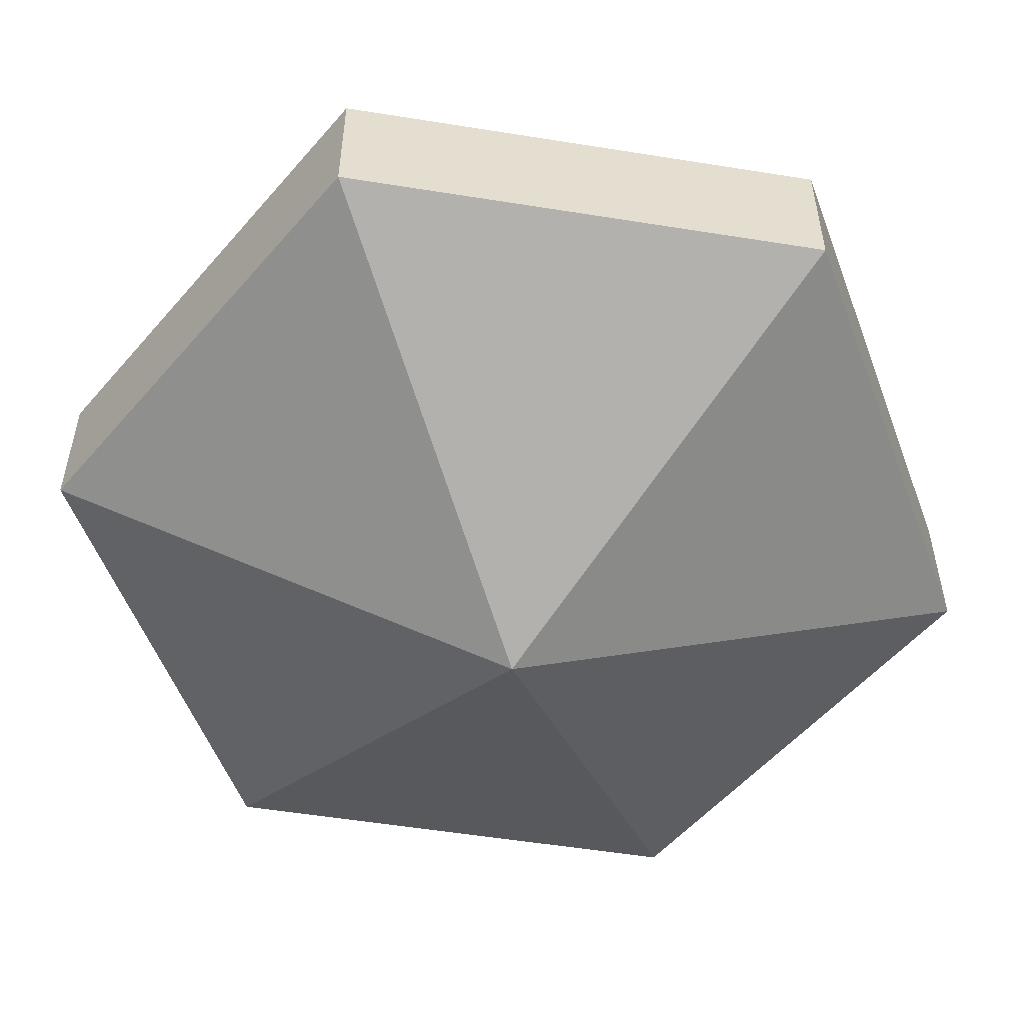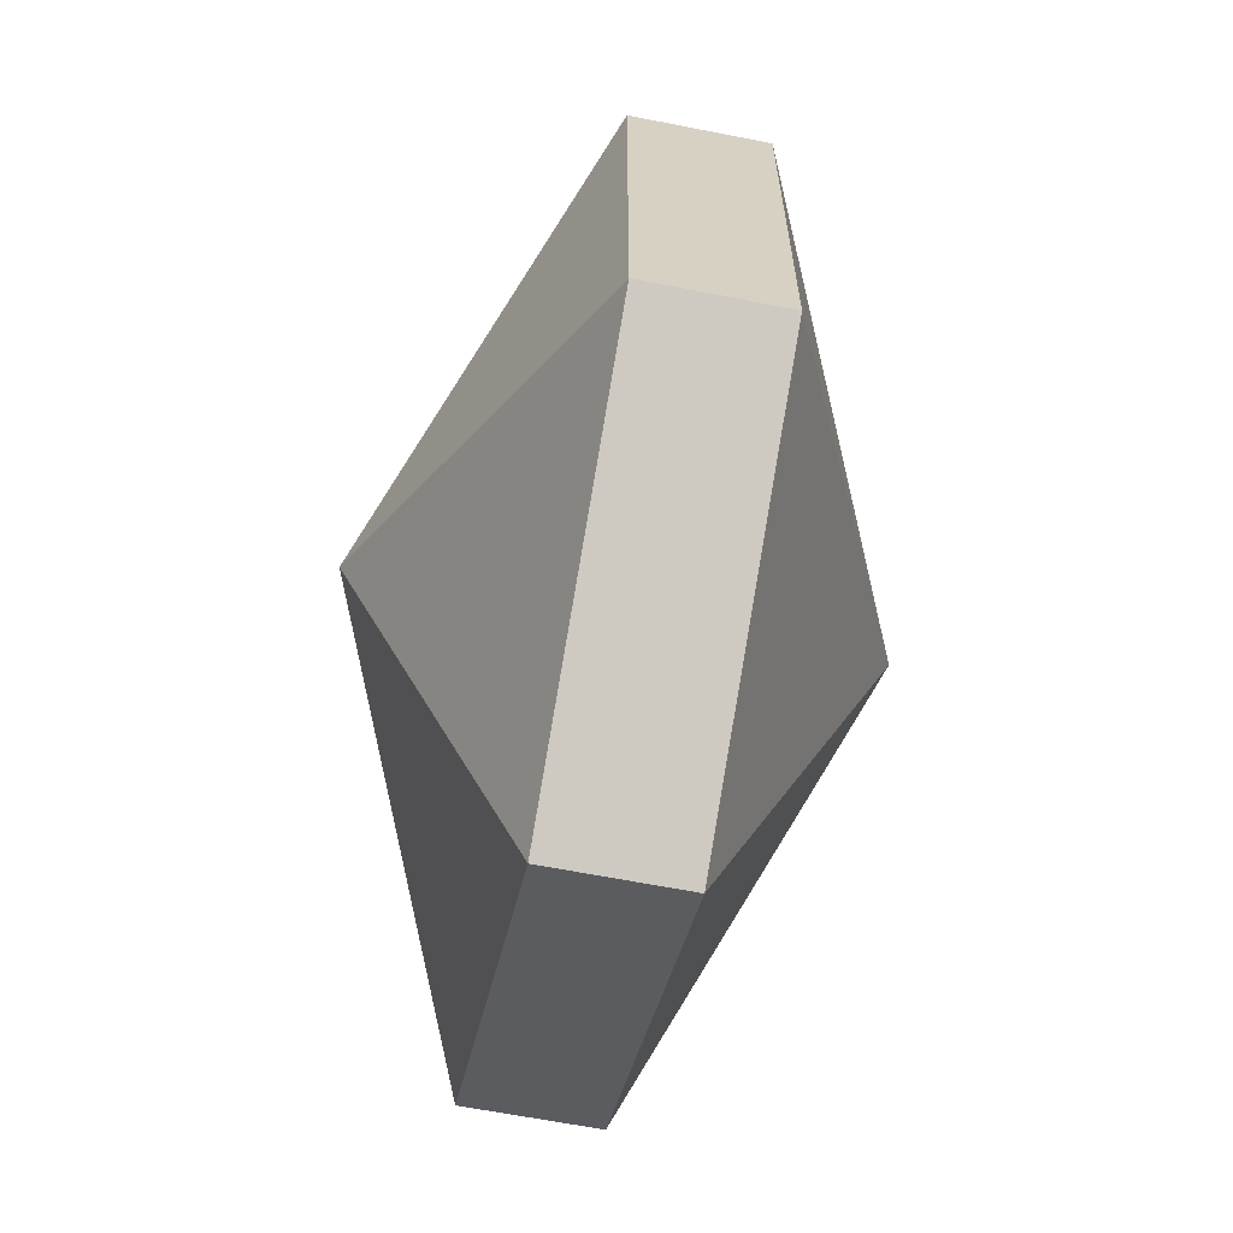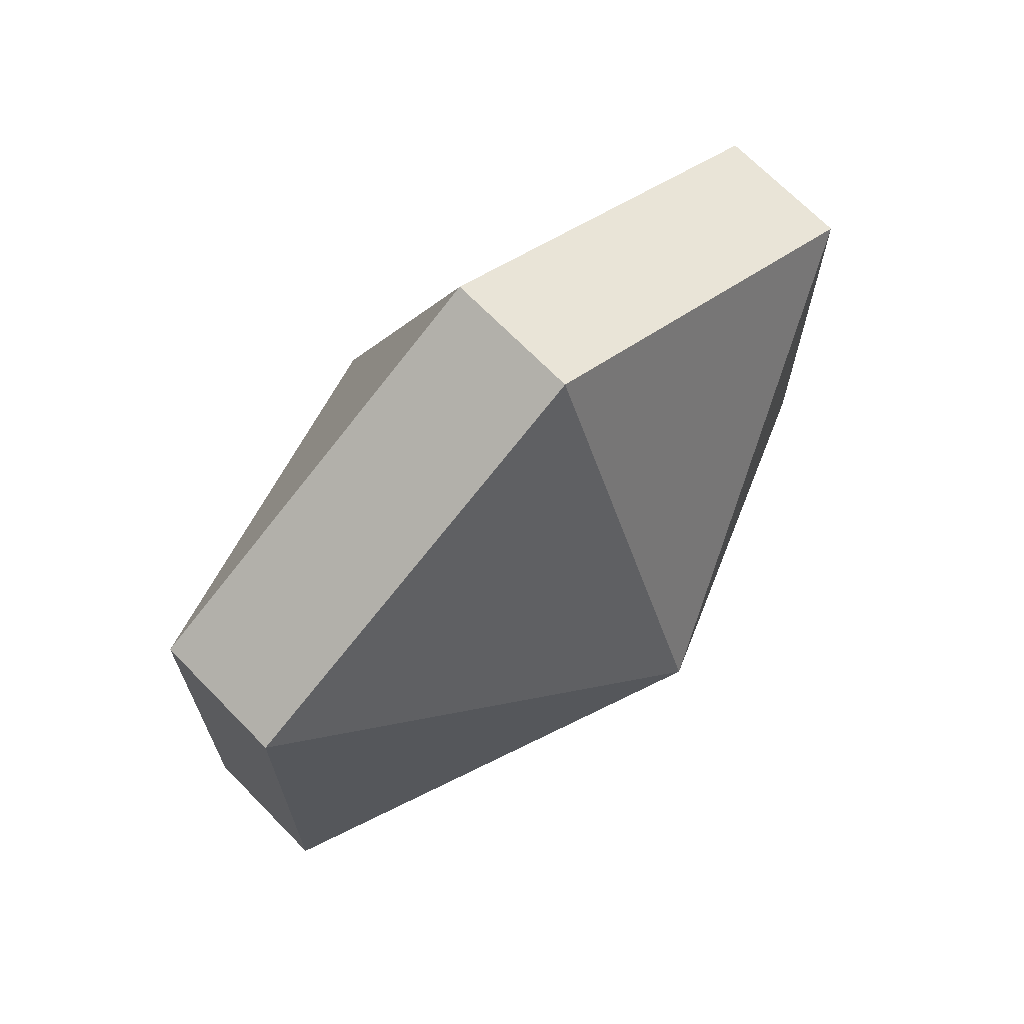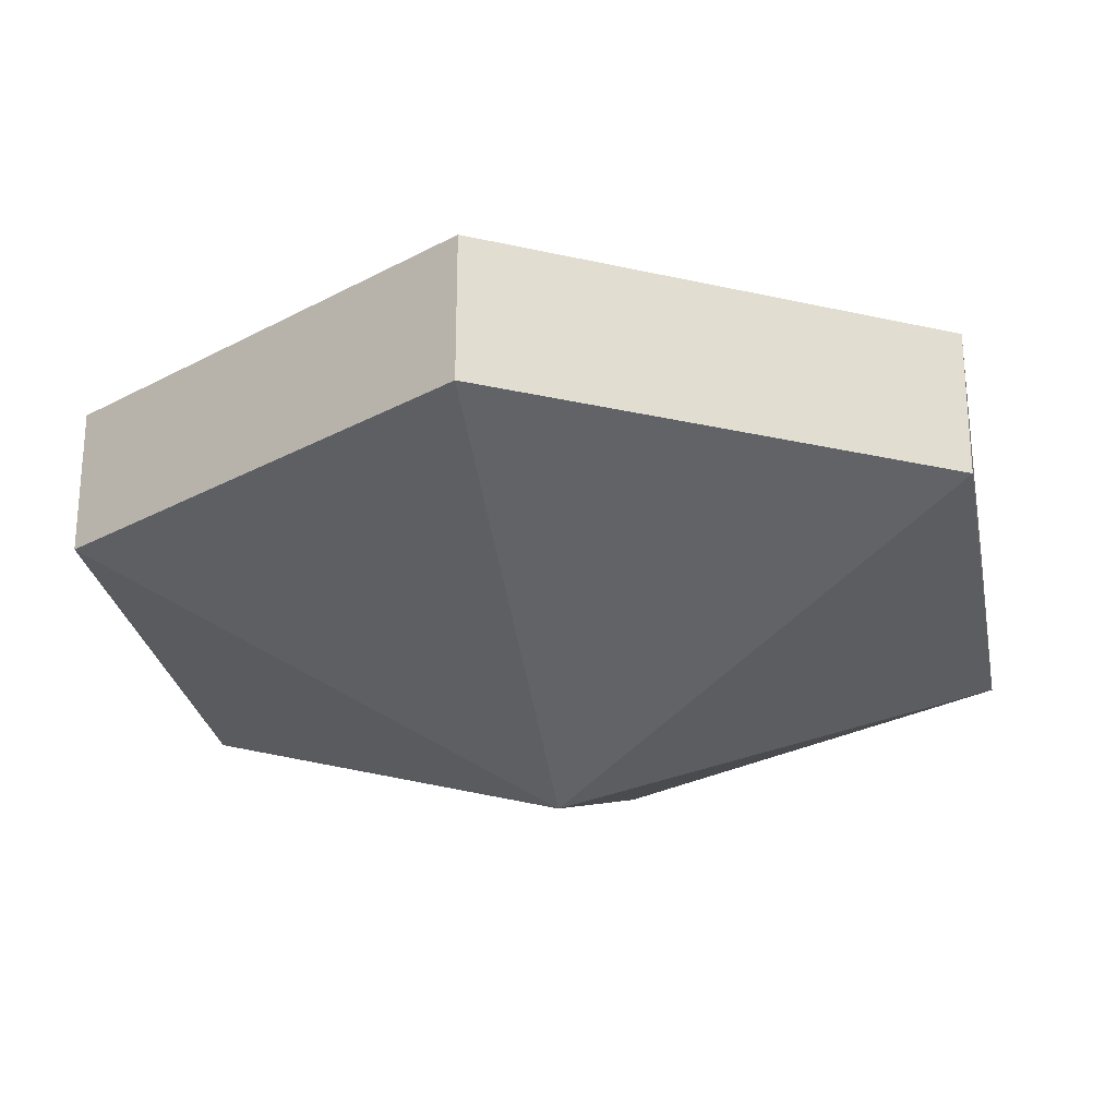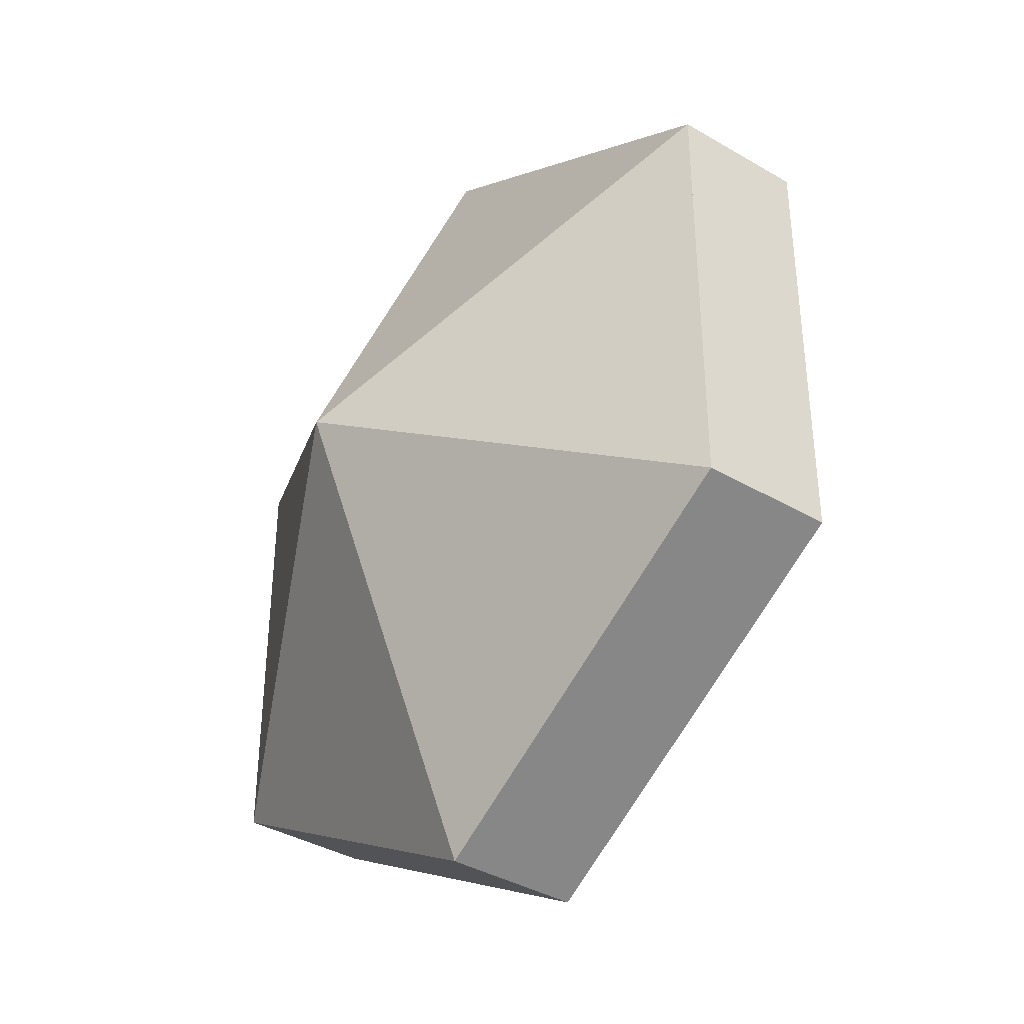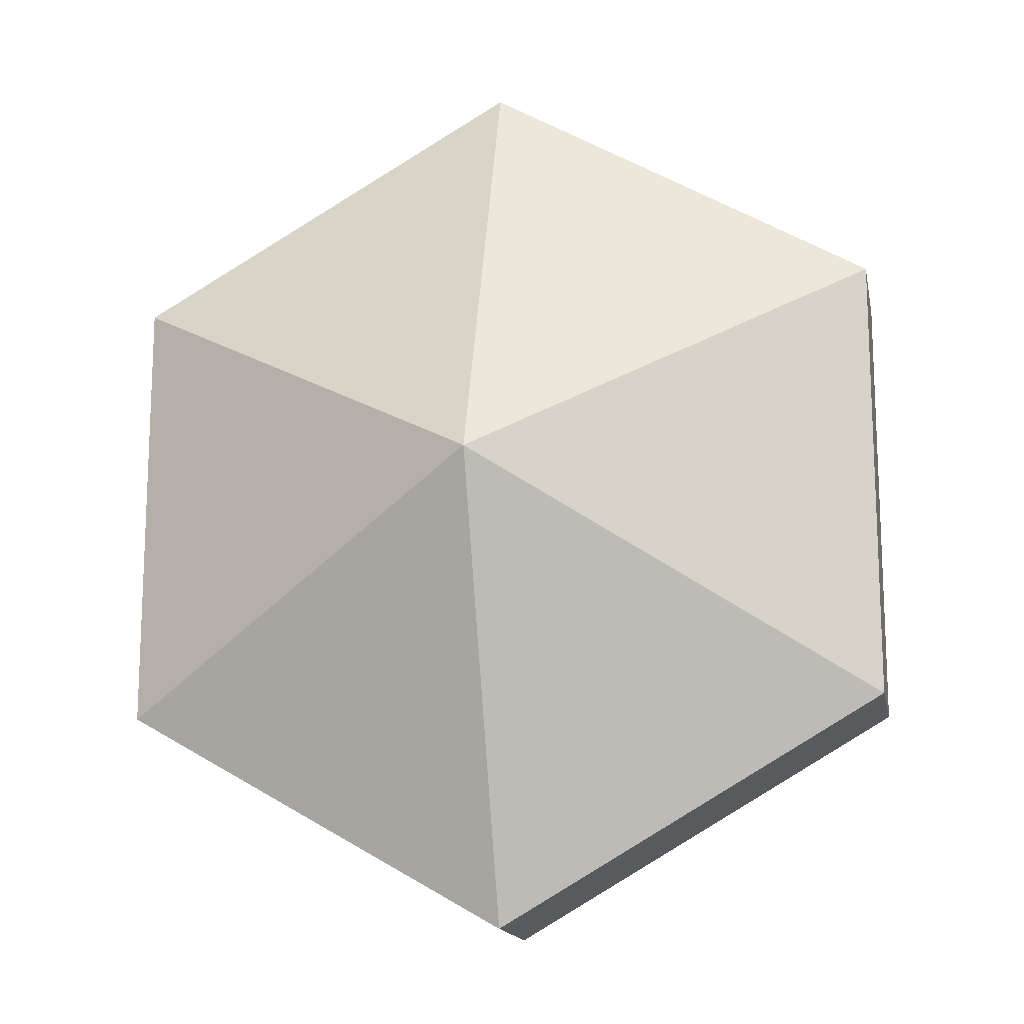
<metadata>
{"format":"obj","ext":"obj","renderer":"f3d","projection":"perspective","resolution":1024,"background":"white","views":[{"elev":-53.9,"azim":-39.7,"up":"+Y"},{"elev":-64.1,"azim":-101.2,"up":"+Z"},{"elev":69.4,"azim":-44.4,"up":"+Z"},{"elev":-26.7,"azim":-49.7,"up":"+Y"},{"elev":-38.0,"azim":-126.7,"up":"+Z"},{"elev":-15.4,"azim":-169.1,"up":"+Z"}]}
</metadata>
<code>
o Cone
v 0 0 -1
v -0.866 0 -0.5
v -0.866 0 0.5
v 0 0 1
v 0.866 0 0.5
v 0.866 0 -0.5
v 0 0.3 -1
v -0.866 0.3 -0.5
v -0.866 0.3 0.5
v 0 0.3 1
v 0.866 0.3 0.5
v 0.866 0.3 -0.5
v 0 0.7071 0
v 0 -0.4071 0
f 1 6 5 4 3 2
f 7 8 9 10 11 12
f 5 6 12 11
f 3 4 10 9
f 1 2 8 7
f 6 1 7 12
f 4 5 11 10
f 2 3 9 8
f 11 12 13
f 10 11 13
f 9 10 13
f 8 9 13
f 7 8 13
f 7 13 12
f 6 5 14
f 5 4 14
f 4 3 14
f 3 2 14
f 2 1 14
f 14 1 6

</code>
